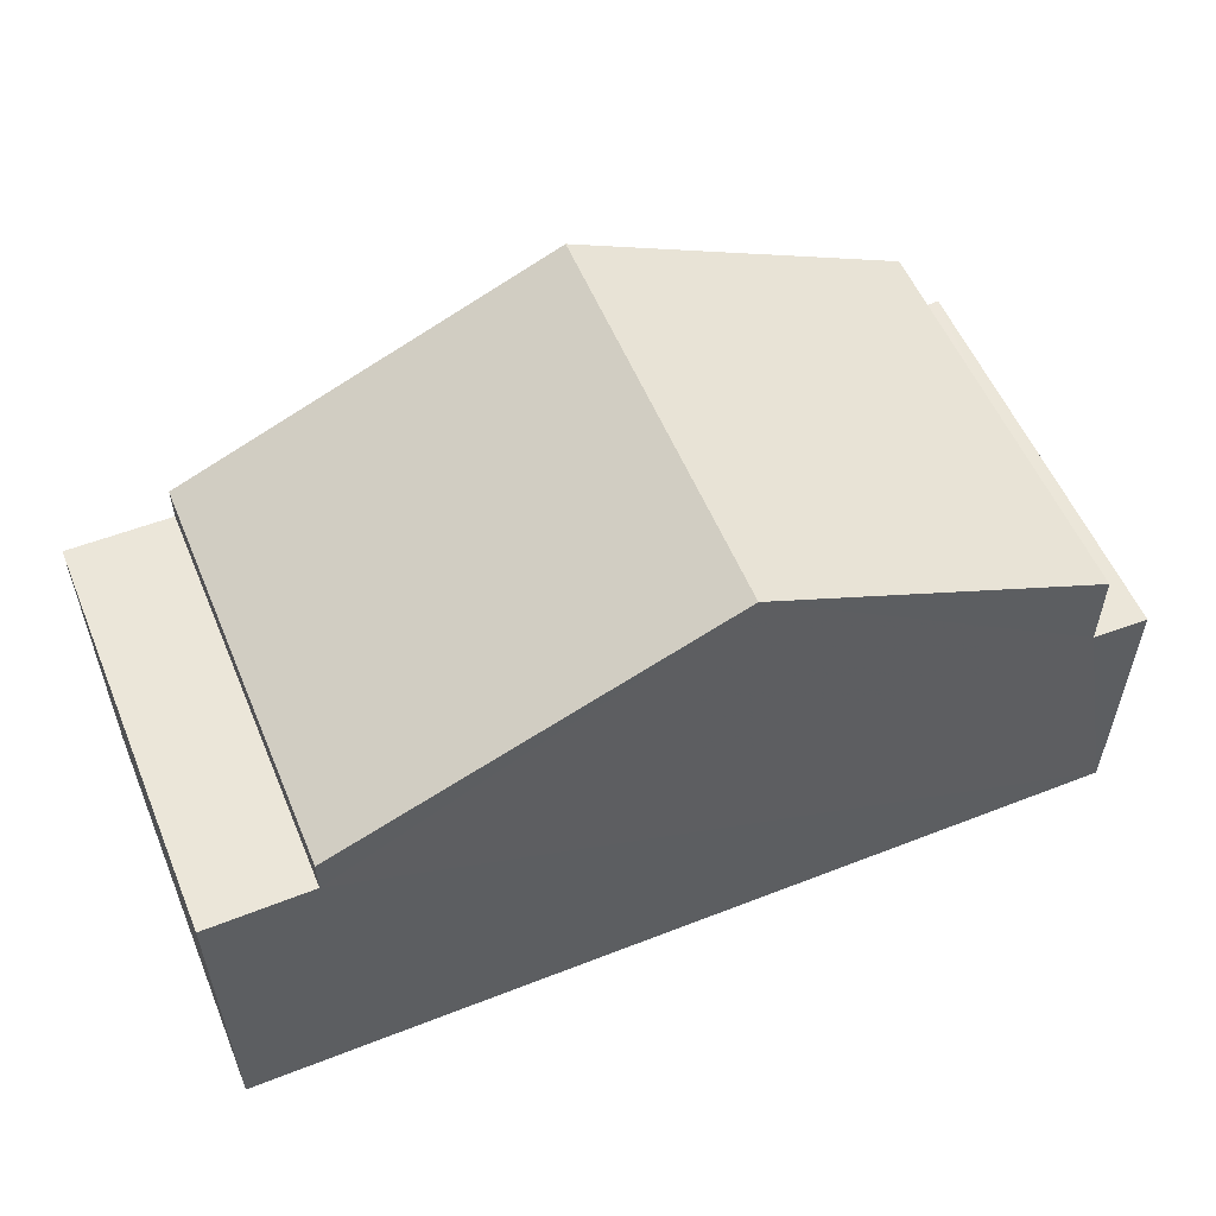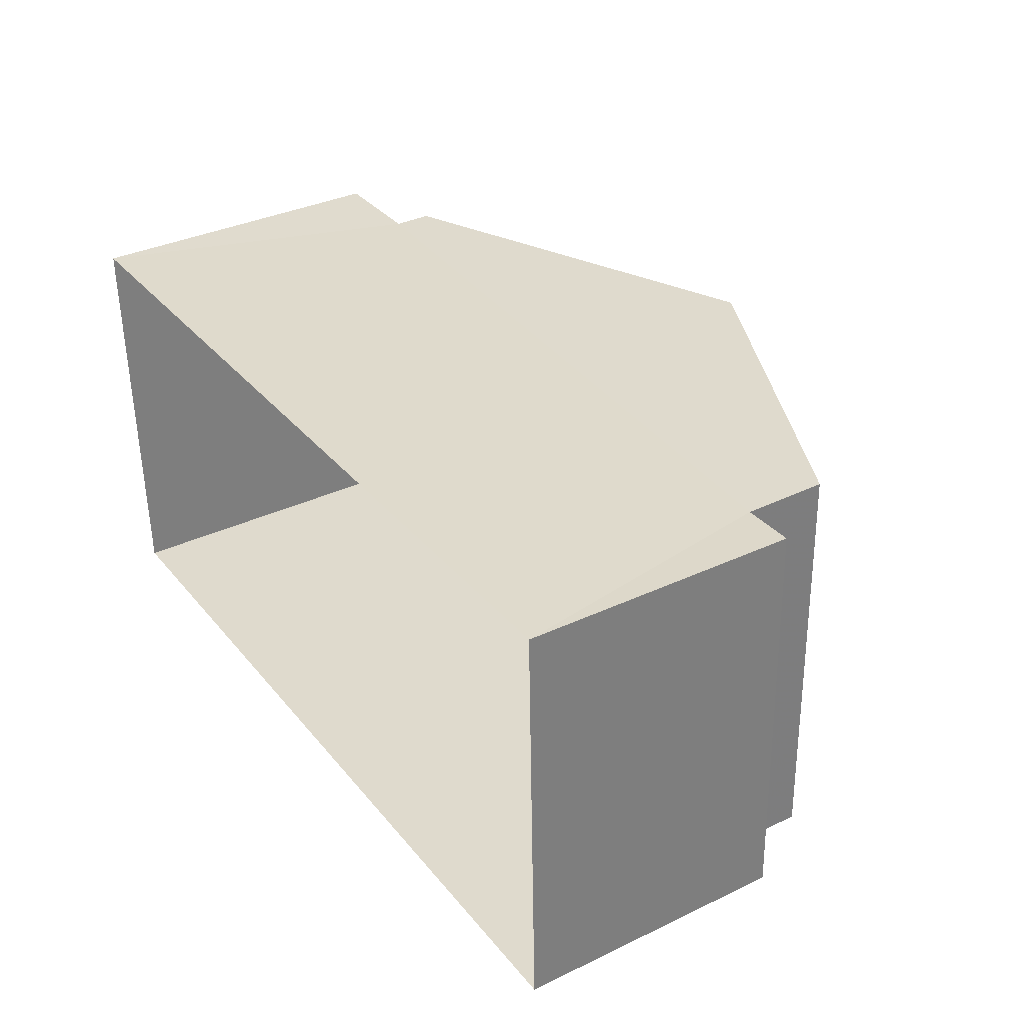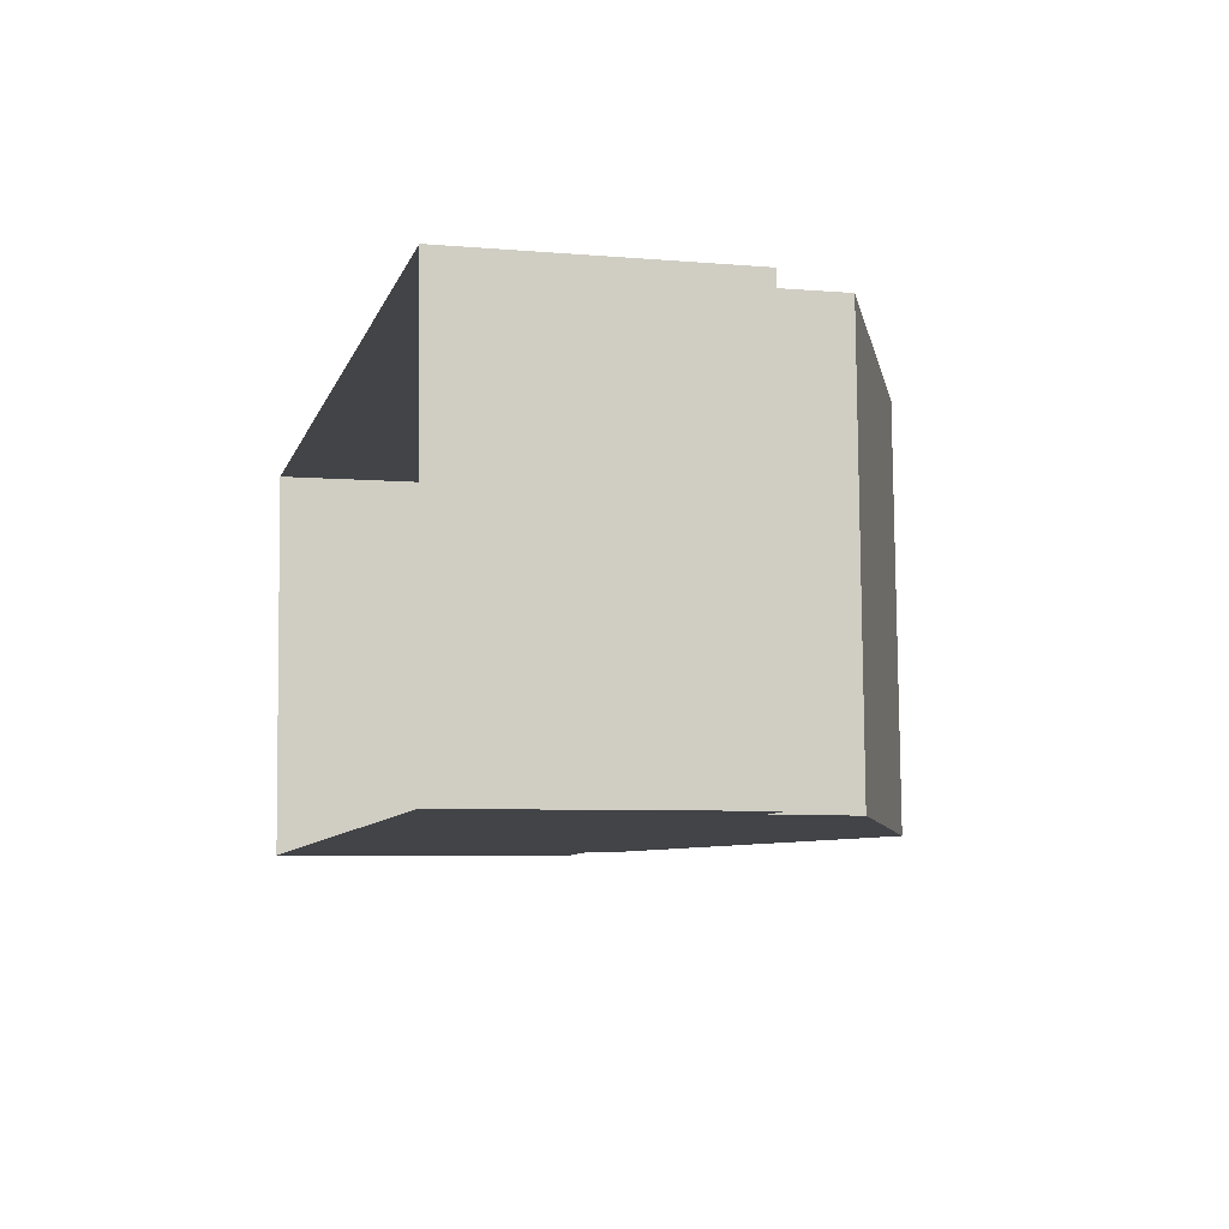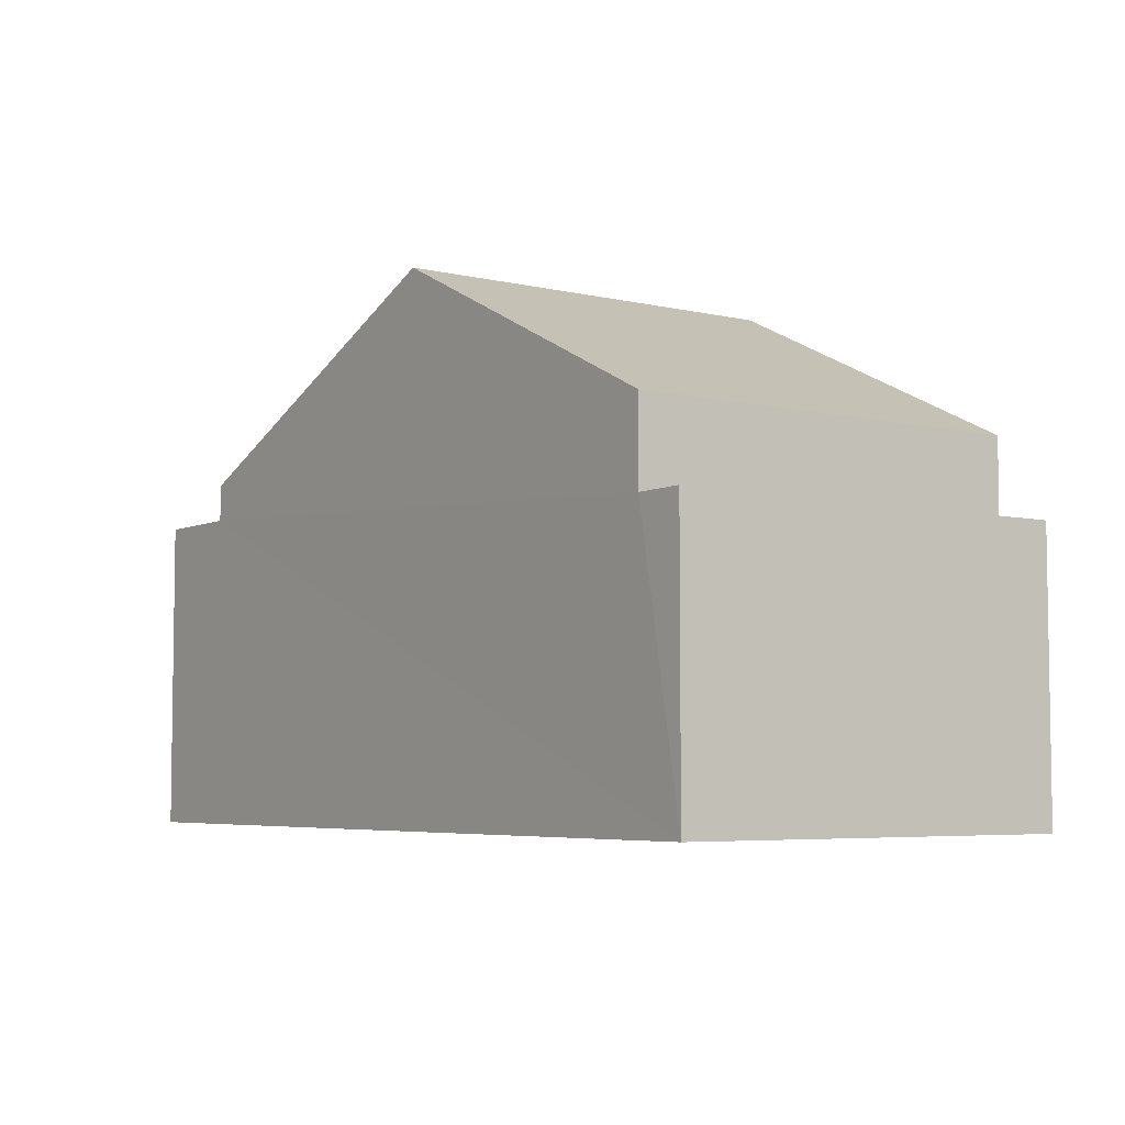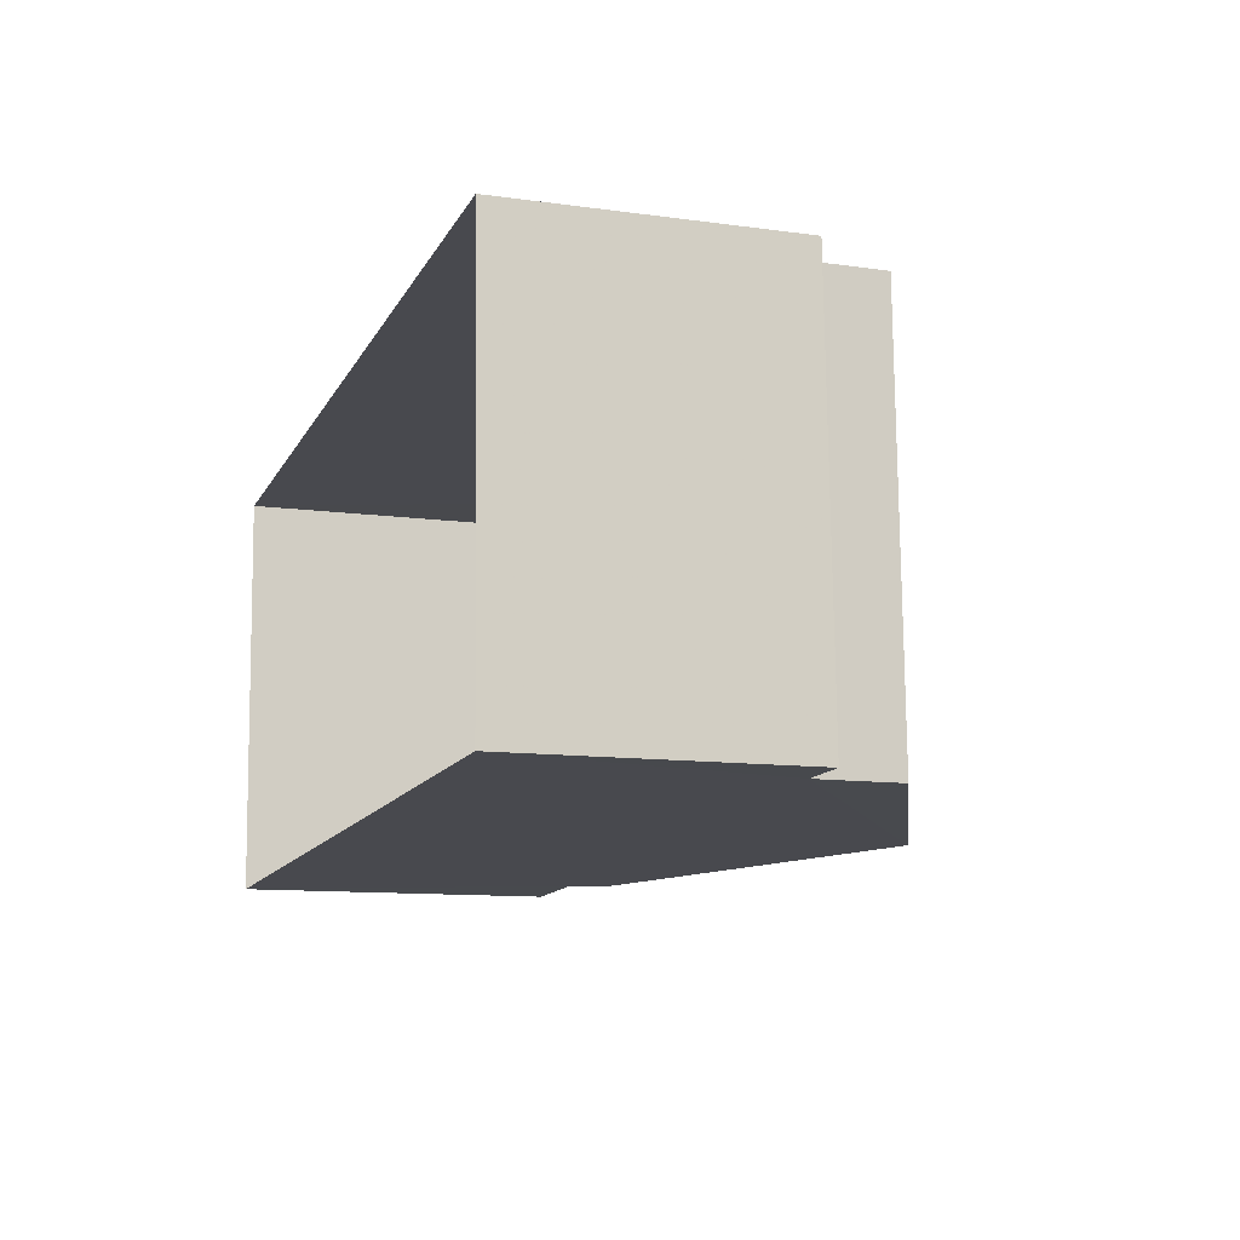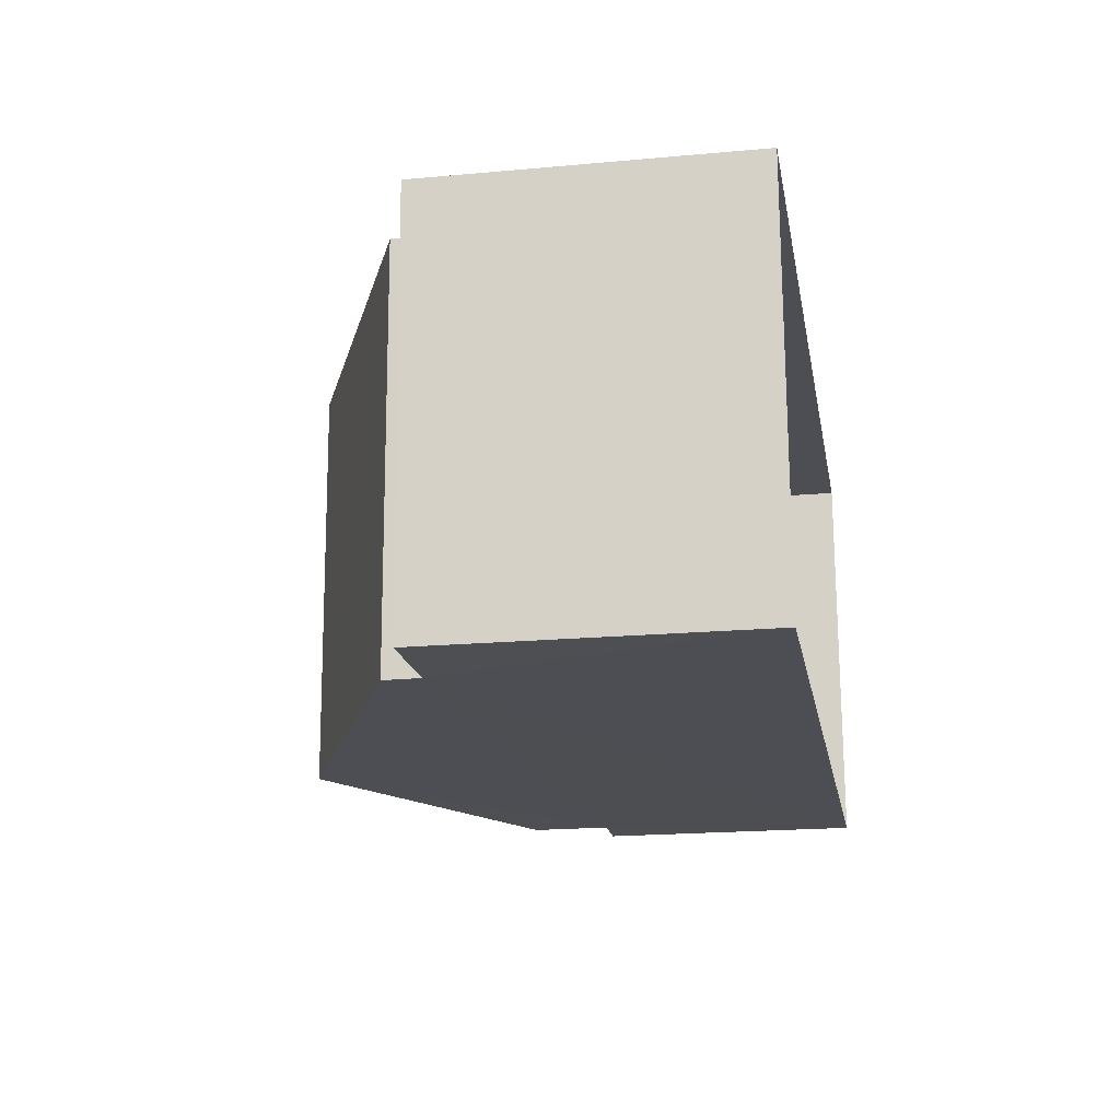
<metadata>
{"format":"obj","ext":"obj","renderer":"f3d","projection":"perspective","resolution":1024,"background":"white","views":[{"elev":55.6,"azim":155.7,"up":"+Z"},{"elev":34.5,"azim":-122.4,"up":"+Y"},{"elev":-6.1,"azim":-104.5,"up":"+Y"},{"elev":-5.5,"azim":-127.5,"up":"+Z"},{"elev":-11.0,"azim":-108.9,"up":"+Y"},{"elev":-19.1,"azim":99.8,"up":"+Y"}]}
</metadata>
<code>
v -3.728e+05 -1.046e+05 26.93
v -3.728e+05 -1.046e+05 26.93
v -3.728e+05 -1.046e+05 26.93
v -3.728e+05 -1.046e+05 26.93
v -3.728e+05 -1.046e+05 34.1
v -3.728e+05 -1.046e+05 31.84
v -3.728e+05 -1.046e+05 34.1
v -3.728e+05 -1.046e+05 31.85
v -3.728e+05 -1.046e+05 31.84
v -3.728e+05 -1.046e+05 31.85
v -3.728e+05 -1.046e+05 30.71
v -3.728e+05 -1.046e+05 30.71
v -3.728e+05 -1.046e+05 30.71
v -3.728e+05 -1.046e+05 30.71
v -3.728e+05 -1.046e+05 31.34
v -3.728e+05 -1.046e+05 31.34
v -3.728e+05 -1.046e+05 31.33
v -3.728e+05 -1.046e+05 31.33
f 1 2 3
f 1 4 2
f 5 6 7
f 5 8 6
f 9 10 5
f 7 9 5
f 11 12 13
f 14 11 13
f 15 16 17
f 18 15 17
f 18 6 8
f 15 18 8
f 13 2 14
f 10 14 5
f 15 2 4
f 8 5 15
f 15 4 16
f 14 2 15
f 5 14 15
f 11 9 7
f 12 11 3
f 7 6 18
f 1 18 17
f 3 18 1
f 11 7 18
f 11 18 3
f 16 4 1
f 17 16 1
f 11 10 9
f 11 14 10
f 13 3 2
f 13 12 3

</code>
